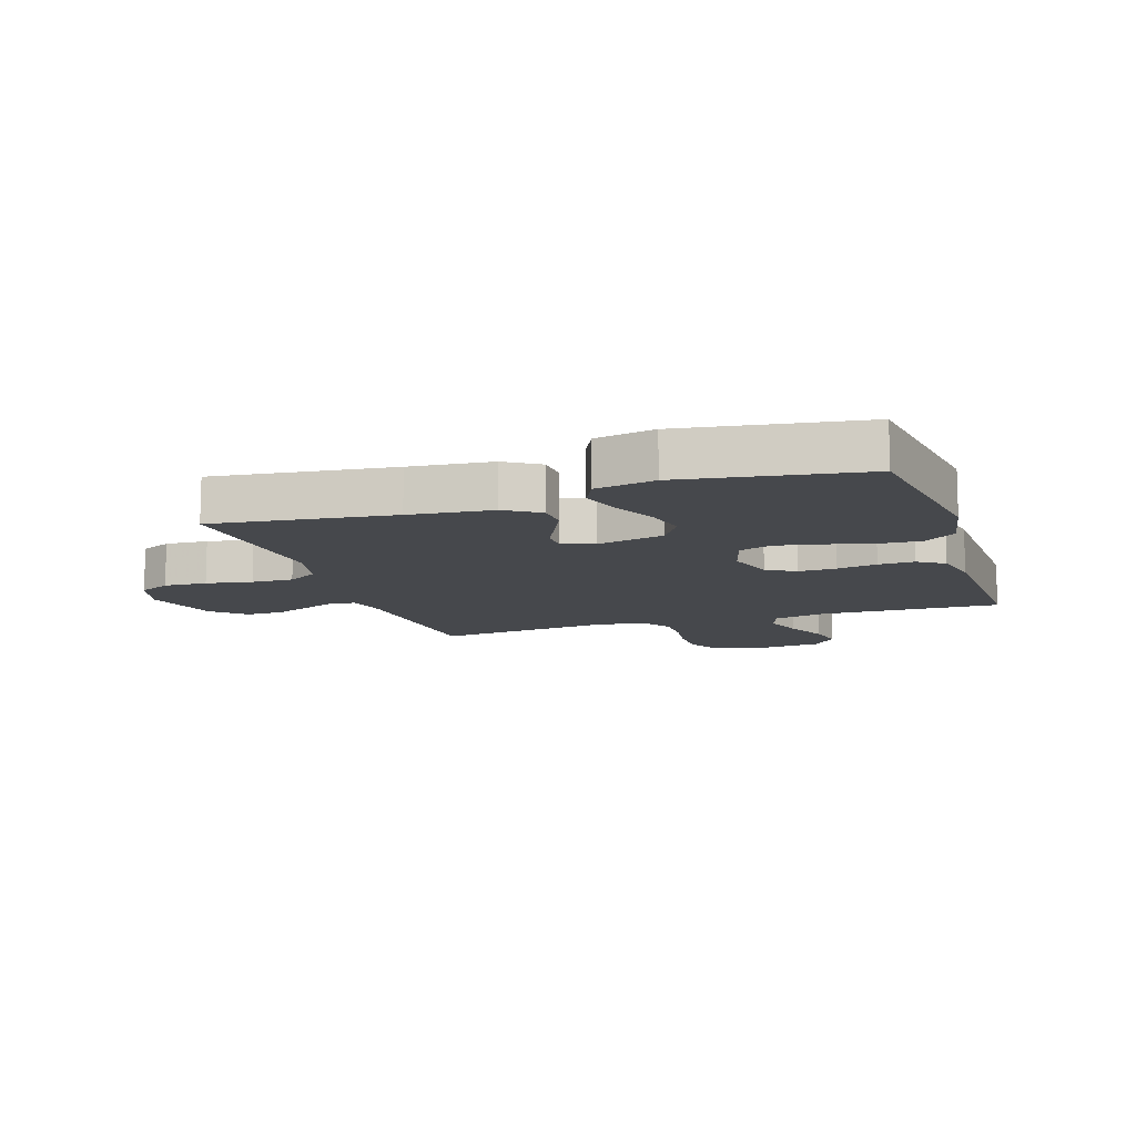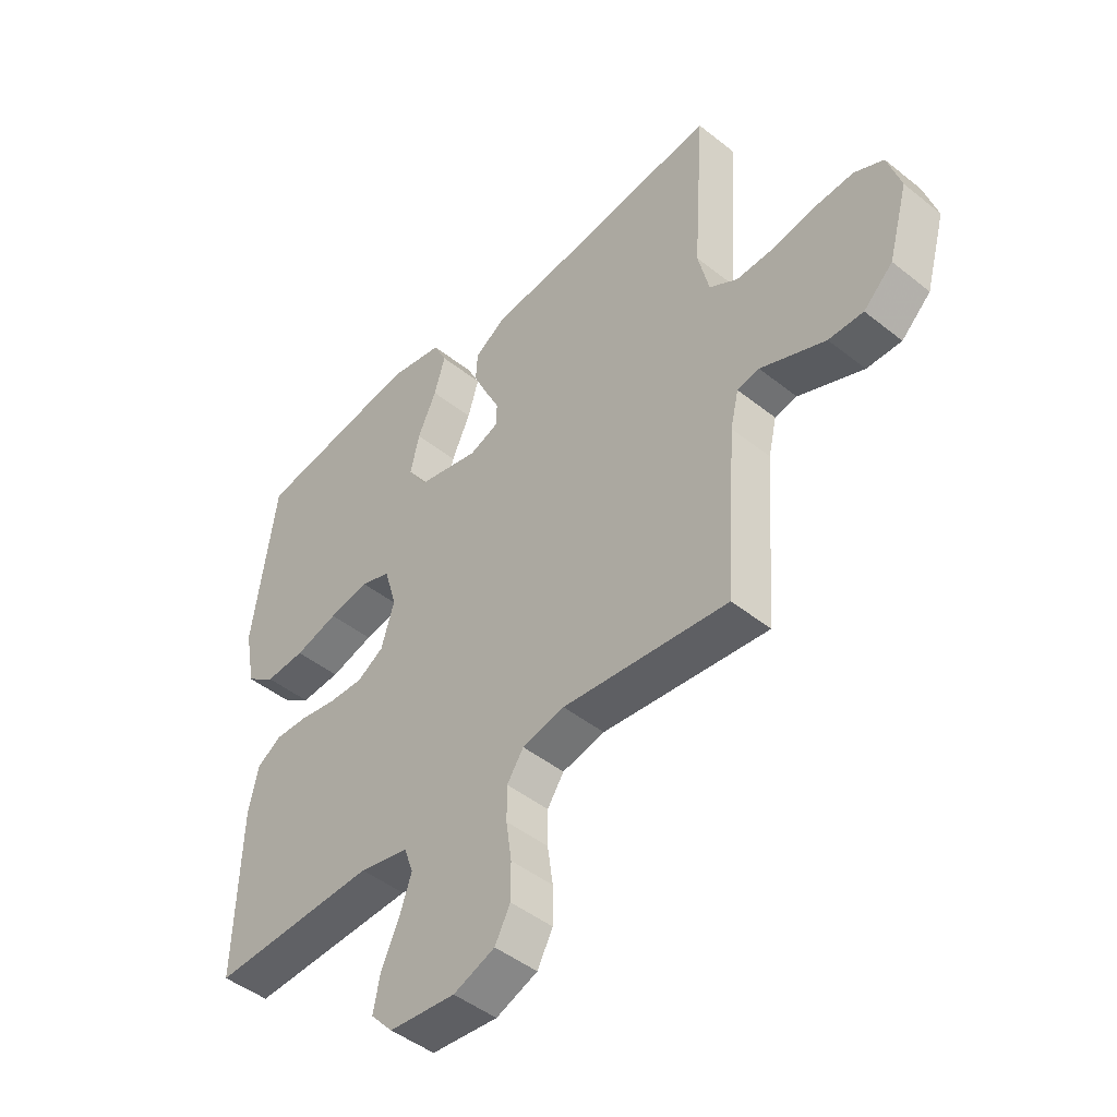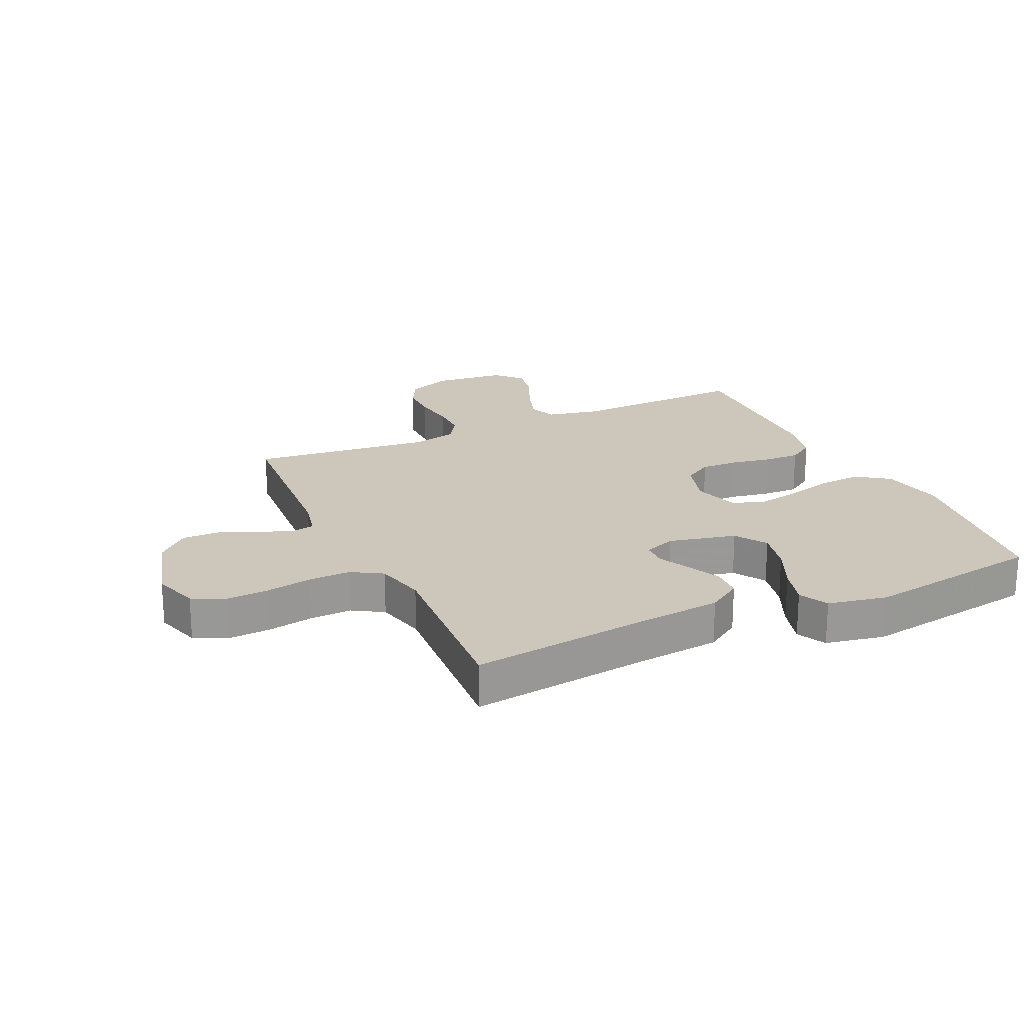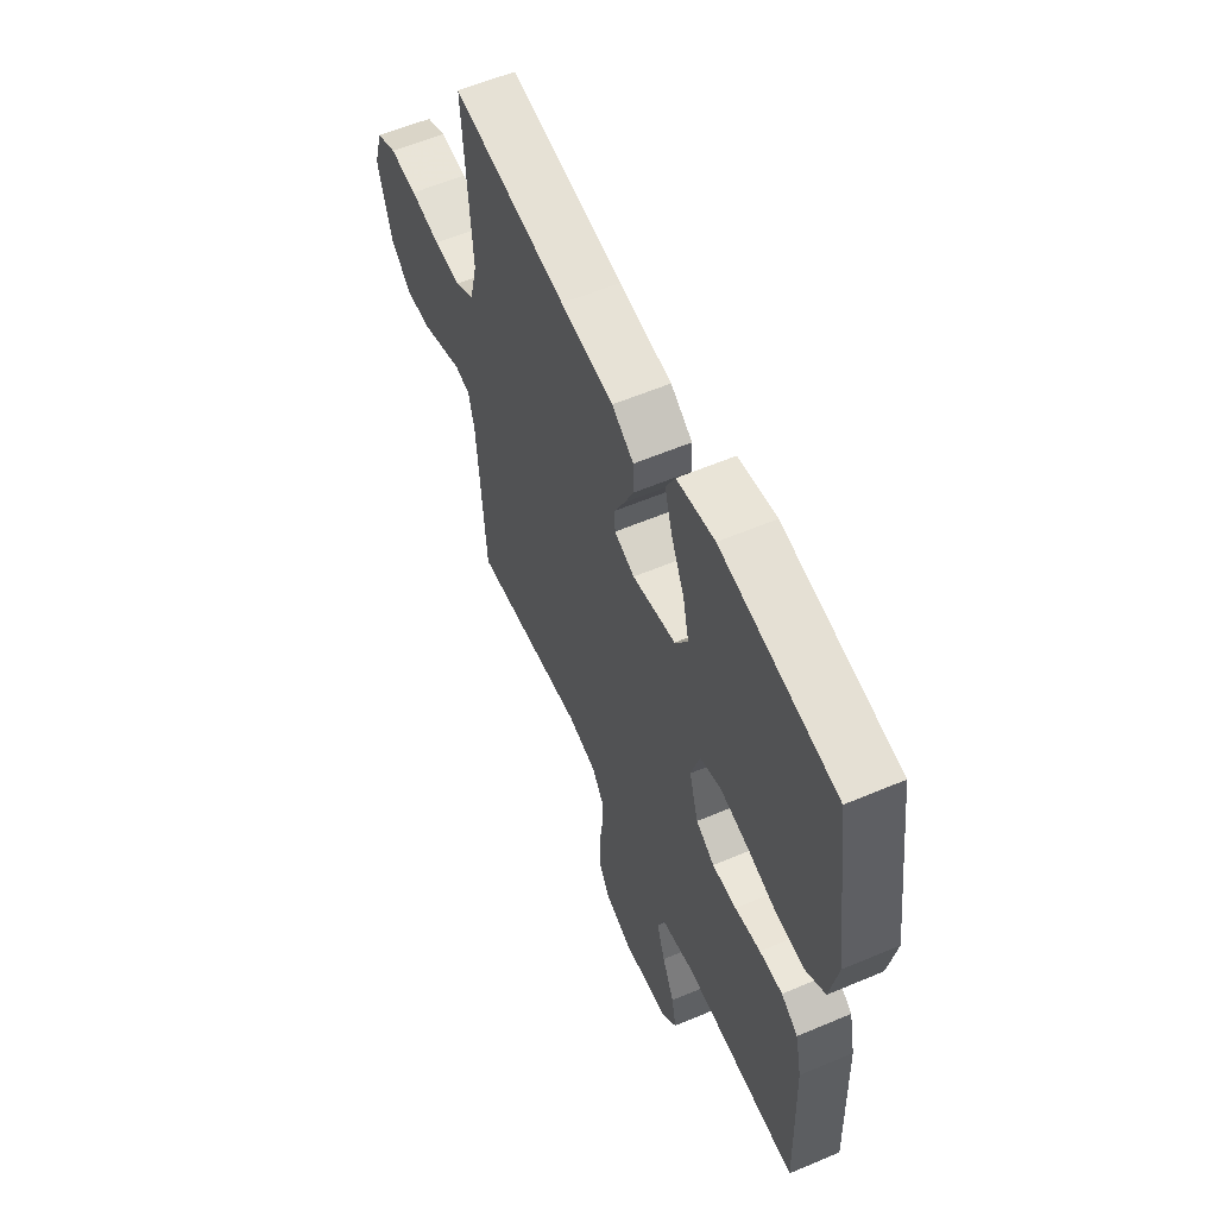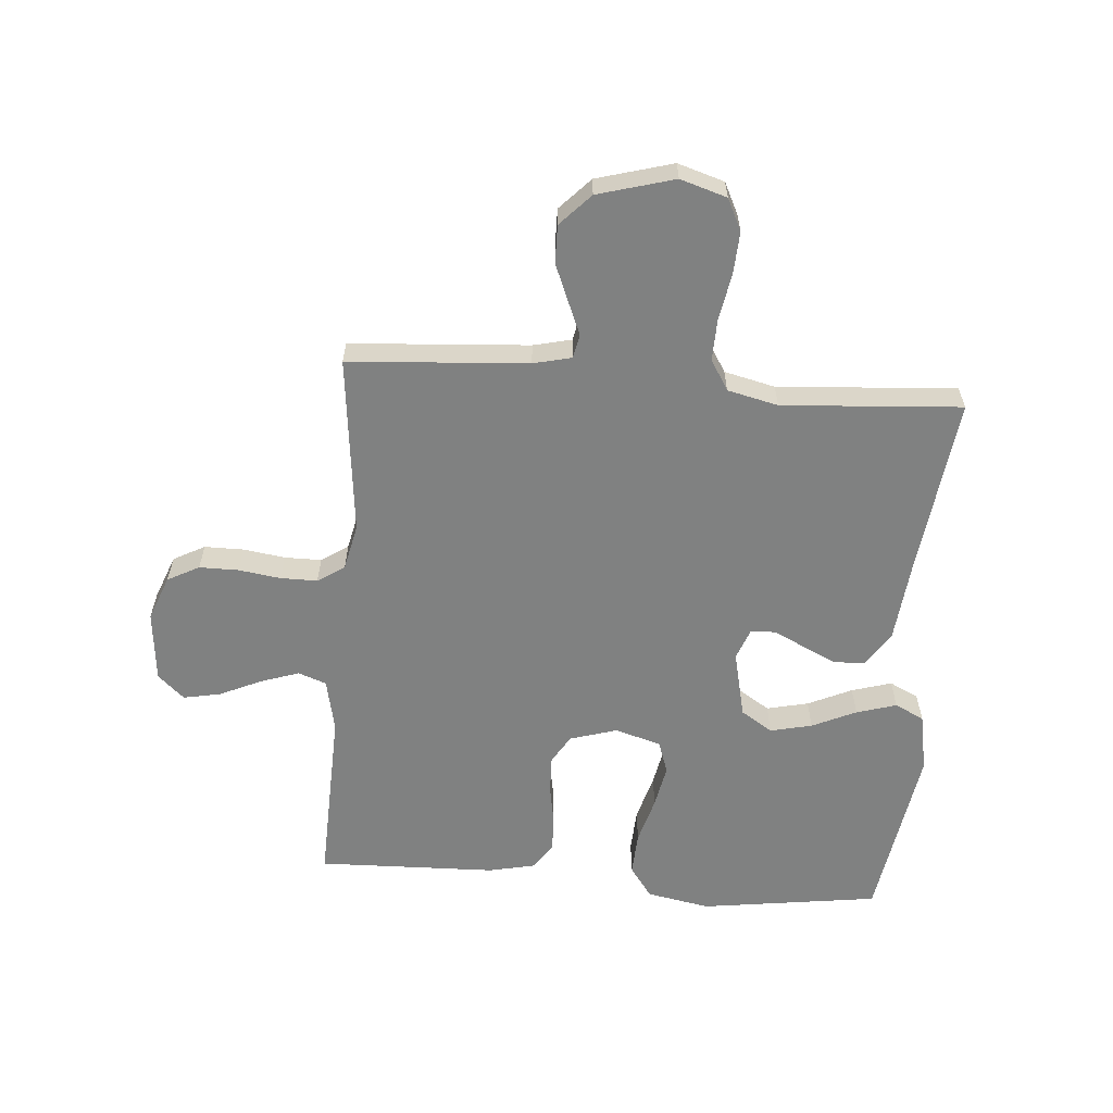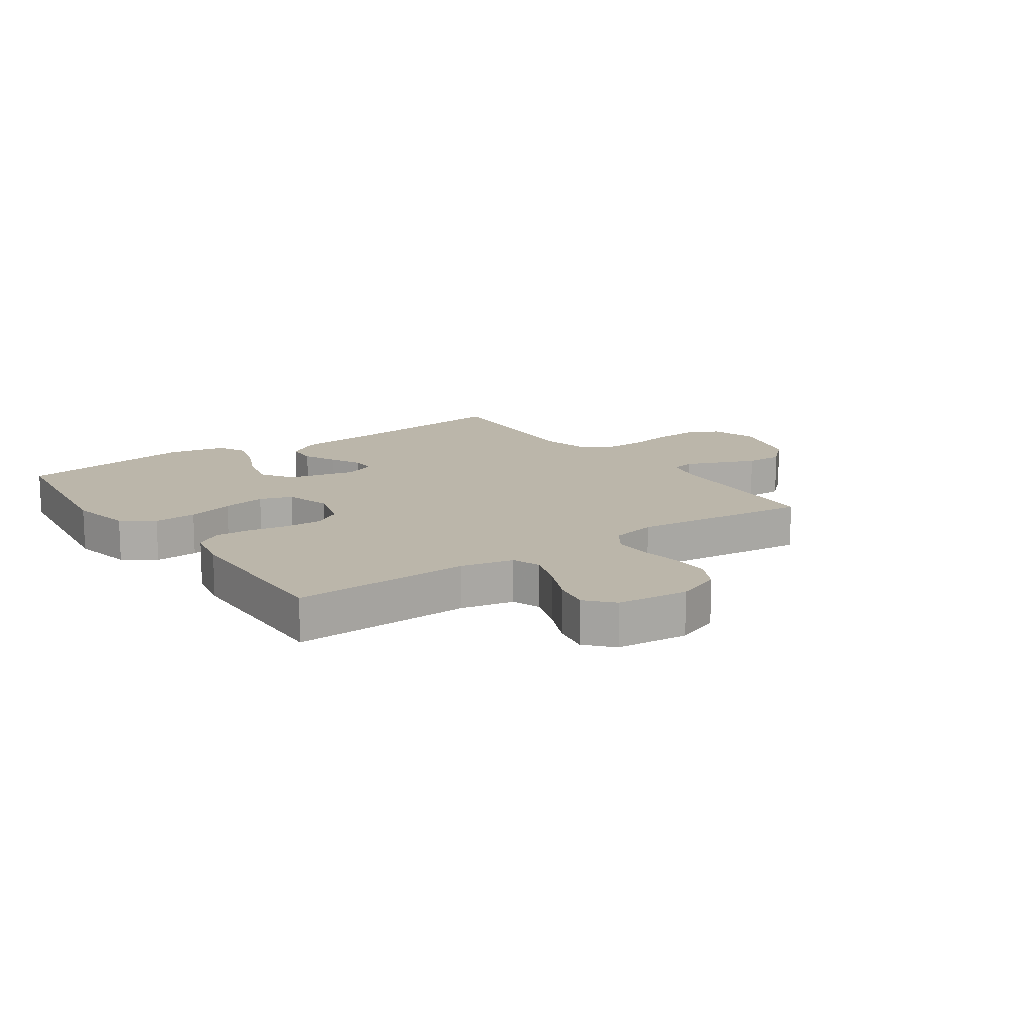
<metadata>
{"format":"obj","ext":"obj","renderer":"f3d","projection":"perspective","resolution":1024,"background":"white","views":[{"elev":-11.5,"azim":18.4,"up":"+Y"},{"elev":-46.3,"azim":-132.3,"up":"+Z"},{"elev":21.4,"azim":-24.9,"up":"+Y"},{"elev":58.5,"azim":66.4,"up":"+Z"},{"elev":-60.3,"azim":-94.6,"up":"+Y"},{"elev":14.0,"azim":144.9,"up":"+Y"}]}
</metadata>
<code>
v 0.5 0.07 -0.5
v 0.2 0.07 -0.49
v 0.111 0.07 -0.509
v 0.094 0.07 -0.556
v 0.116 0.07 -0.621
v 0.148 0.07 -0.691
v 0.16 0.07 -0.753
v 0.12 0.07 -0.797
v 0 0.07 -0.809
v -0.075 0.07 -0.78
v -0.103 0.07 -0.727
v -0.103 0.07 -0.661
v -0.093 0.07 -0.591
v -0.093 0.07 -0.529
v -0.123 0.07 -0.484
v -0.2 0.07 -0.467
v -0.5 0.07 -0.5
v -0.521 0.07 -0.2
v -0.536 0.07 -0.136
v -0.576 0.07 -0.128
v -0.631 0.07 -0.151
v -0.694 0.07 -0.177
v -0.757 0.07 -0.178
v -0.81 0.07 -0.128
v -0.846 0.07 0
v -0.822 0.07 0.078
v -0.769 0.07 0.104
v -0.697 0.07 0.1
v -0.62 0.07 0.086
v -0.55 0.07 0.084
v -0.499 0.07 0.115
v -0.479 0.07 0.2
v -0.5 0.07 0.5
v -0.2 0.07 0.463
v -0.062 0.07 0.449
v -0.005 0.07 0.412
v -0.002 0.07 0.36
v -0.028 0.07 0.304
v -0.054 0.07 0.251
v -0.053 0.07 0.209
v 0 0.07 0.189
v 0.113 0.07 0.215
v 0.147 0.07 0.268
v 0.131 0.07 0.338
v 0.097 0.07 0.412
v 0.077 0.07 0.479
v 0.101 0.07 0.528
v 0.2 0.07 0.547
v 0.5 0.07 0.5
v 0.542 0.07 0.2
v 0.522 0.07 0.094
v 0.469 0.07 0.056
v 0.397 0.07 0.06
v 0.318 0.07 0.082
v 0.245 0.07 0.096
v 0.191 0.07 0.077
v 0.168 0.07 0
v 0.192 0.07 -0.079
v 0.24 0.07 -0.108
v 0.303 0.07 -0.106
v 0.37 0.07 -0.094
v 0.43 0.07 -0.092
v 0.474 0.07 -0.121
v 0.491 0.07 -0.2
v 0.5 0 -0.5
v 0.2 0 -0.49
v 0.111 0 -0.509
v 0.094 0 -0.556
v 0.116 0 -0.621
v 0.148 0 -0.691
v 0.16 0 -0.753
v 0.12 0 -0.797
v 0 0 -0.809
v -0.075 0 -0.78
v -0.103 0 -0.727
v -0.103 0 -0.661
v -0.093 0 -0.591
v -0.093 0 -0.529
v -0.123 0 -0.484
v -0.2 0 -0.467
v -0.5 0 -0.5
v -0.521 0 -0.2
v -0.536 0 -0.136
v -0.576 0 -0.128
v -0.631 0 -0.151
v -0.694 0 -0.177
v -0.757 0 -0.178
v -0.81 0 -0.128
v -0.846 0 0
v -0.822 0 0.078
v -0.769 0 0.104
v -0.697 0 0.1
v -0.62 0 0.086
v -0.55 0 0.084
v -0.499 0 0.115
v -0.479 0 0.2
v -0.5 0 0.5
v -0.2 0 0.463
v -0.062 0 0.449
v -0.005 0 0.412
v -0.002 0 0.36
v -0.028 0 0.304
v -0.054 0 0.251
v -0.053 0 0.209
v 0 0 0.189
v 0.113 0 0.215
v 0.147 0 0.268
v 0.131 0 0.338
v 0.097 0 0.412
v 0.077 0 0.479
v 0.101 0 0.528
v 0.2 0 0.547
v 0.5 0 0.5
v 0.542 0 0.2
v 0.522 0 0.094
v 0.469 0 0.056
v 0.397 0 0.06
v 0.318 0 0.082
v 0.245 0 0.096
v 0.191 0 0.077
v 0.168 0 0
v 0.192 0 -0.079
v 0.24 0 -0.108
v 0.303 0 -0.106
v 0.37 0 -0.094
v 0.43 0 -0.092
v 0.474 0 -0.121
v 0.491 0 -0.2
f 63 64 1 2
f 60 61 62 63
f 59 60 63 2
f 58 59 2 3
f 57 58 3 4
f 51 52 53 54
f 51 54 55
f 50 51 55
f 49 50 55
f 48 49 55 56
f 44 45 46 47
f 43 44 47 48
f 36 37 38 39
f 34 35 36 39
f 32 33 34 39
f 31 32 39 40
f 30 31 40 41
f 26 27 28 29
f 26 29 30
f 25 26 30
f 24 25 30 41
f 20 21 22 23
f 20 23 24 41
f 16 17 18
f 15 16 18 19
f 10 11 12 13
f 10 13 14
f 9 10 14
f 8 9 14
f 5 6 7 8
f 4 5 8 14
f 57 4 14 15
f 43 48 56 57
f 42 43 57 15
f 19 20 41 42
f 15 19 42
f 66 65 128 127
f 127 126 125 124
f 66 127 124 123
f 67 66 123 122
f 68 67 122 121
f 118 117 116 115
f 119 118 115
f 119 115 114
f 119 114 113
f 120 119 113 112
f 111 110 109 108
f 112 111 108 107
f 103 102 101 100
f 103 100 99 98
f 103 98 97 96
f 104 103 96 95
f 105 104 95 94
f 93 92 91 90
f 94 93 90
f 94 90 89
f 105 94 89 88
f 87 86 85 84
f 105 88 87 84
f 82 81 80
f 83 82 80 79
f 77 76 75 74
f 78 77 74
f 78 74 73
f 78 73 72
f 72 71 70 69
f 78 72 69 68
f 79 78 68 121
f 121 120 112 107
f 79 121 107 106
f 106 105 84 83
f 106 83 79
f 1 65 66 2
f 2 66 67 3
f 3 67 68 4
f 4 68 69 5
f 5 69 70 6
f 6 70 71 7
f 7 71 72 8
f 8 72 73 9
f 9 73 74 10
f 10 74 75 11
f 11 75 76 12
f 12 76 77 13
f 13 77 78 14
f 14 78 79 15
f 15 79 80 16
f 16 80 81 17
f 17 81 82 18
f 18 82 83 19
f 19 83 84 20
f 20 84 85 21
f 21 85 86 22
f 22 86 87 23
f 23 87 88 24
f 24 88 89 25
f 25 89 90 26
f 26 90 91 27
f 27 91 92 28
f 28 92 93 29
f 29 93 94 30
f 30 94 95 31
f 31 95 96 32
f 32 96 97 33
f 33 97 98 34
f 34 98 99 35
f 35 99 100 36
f 36 100 101 37
f 37 101 102 38
f 38 102 103 39
f 39 103 104 40
f 40 104 105 41
f 41 105 106 42
f 42 106 107 43
f 43 107 108 44
f 44 108 109 45
f 45 109 110 46
f 46 110 111 47
f 47 111 112 48
f 48 112 113 49
f 49 113 114 50
f 50 114 115 51
f 51 115 116 52
f 52 116 117 53
f 53 117 118 54
f 54 118 119 55
f 55 119 120 56
f 56 120 121 57
f 57 121 122 58
f 58 122 123 59
f 59 123 124 60
f 60 124 125 61
f 61 125 126 62
f 62 126 127 63
f 63 127 128 64
f 64 128 65 1

</code>
